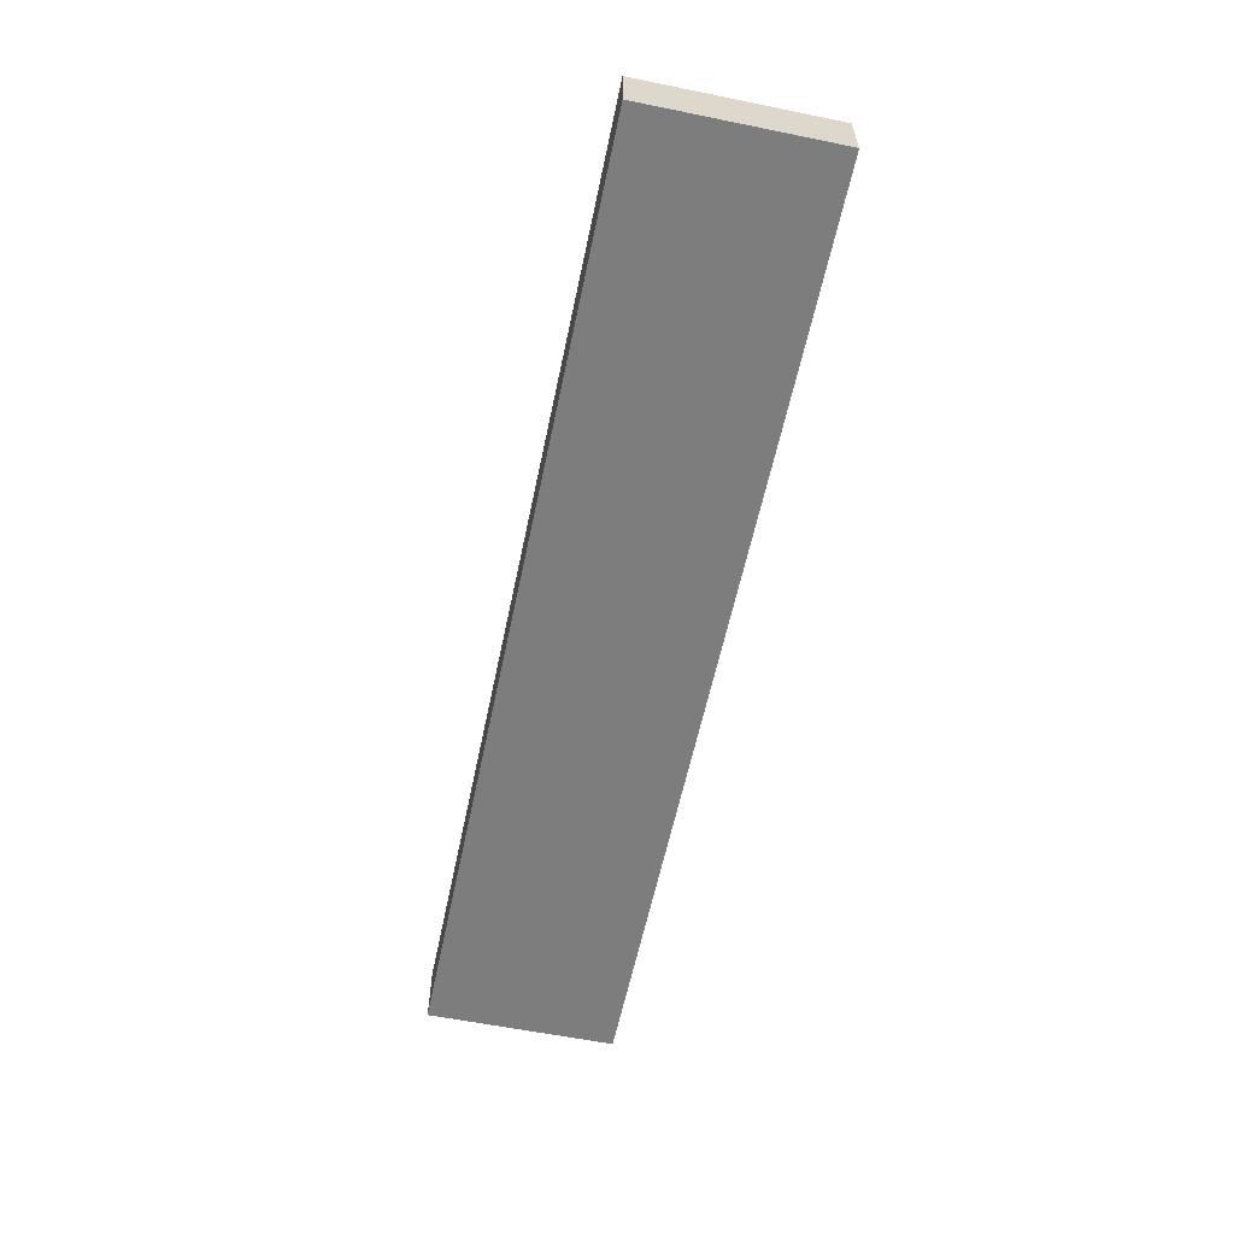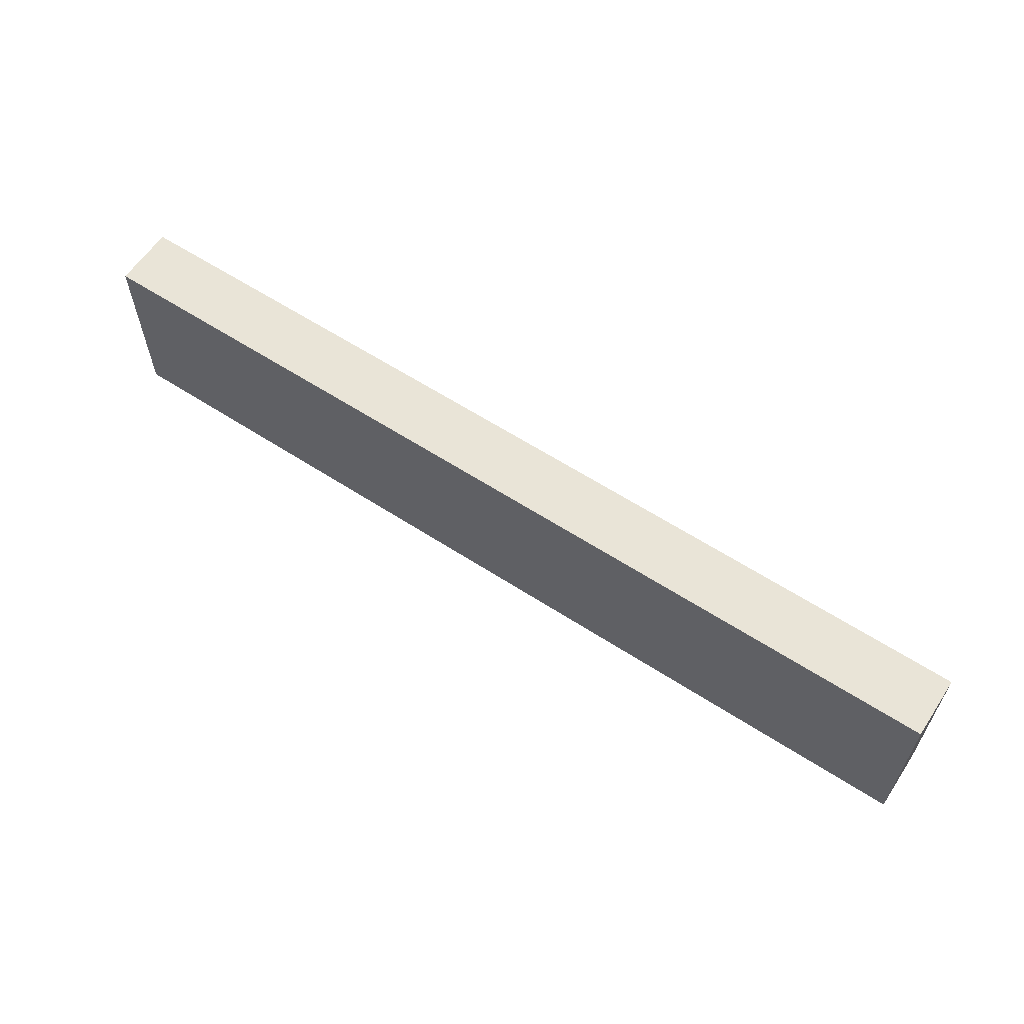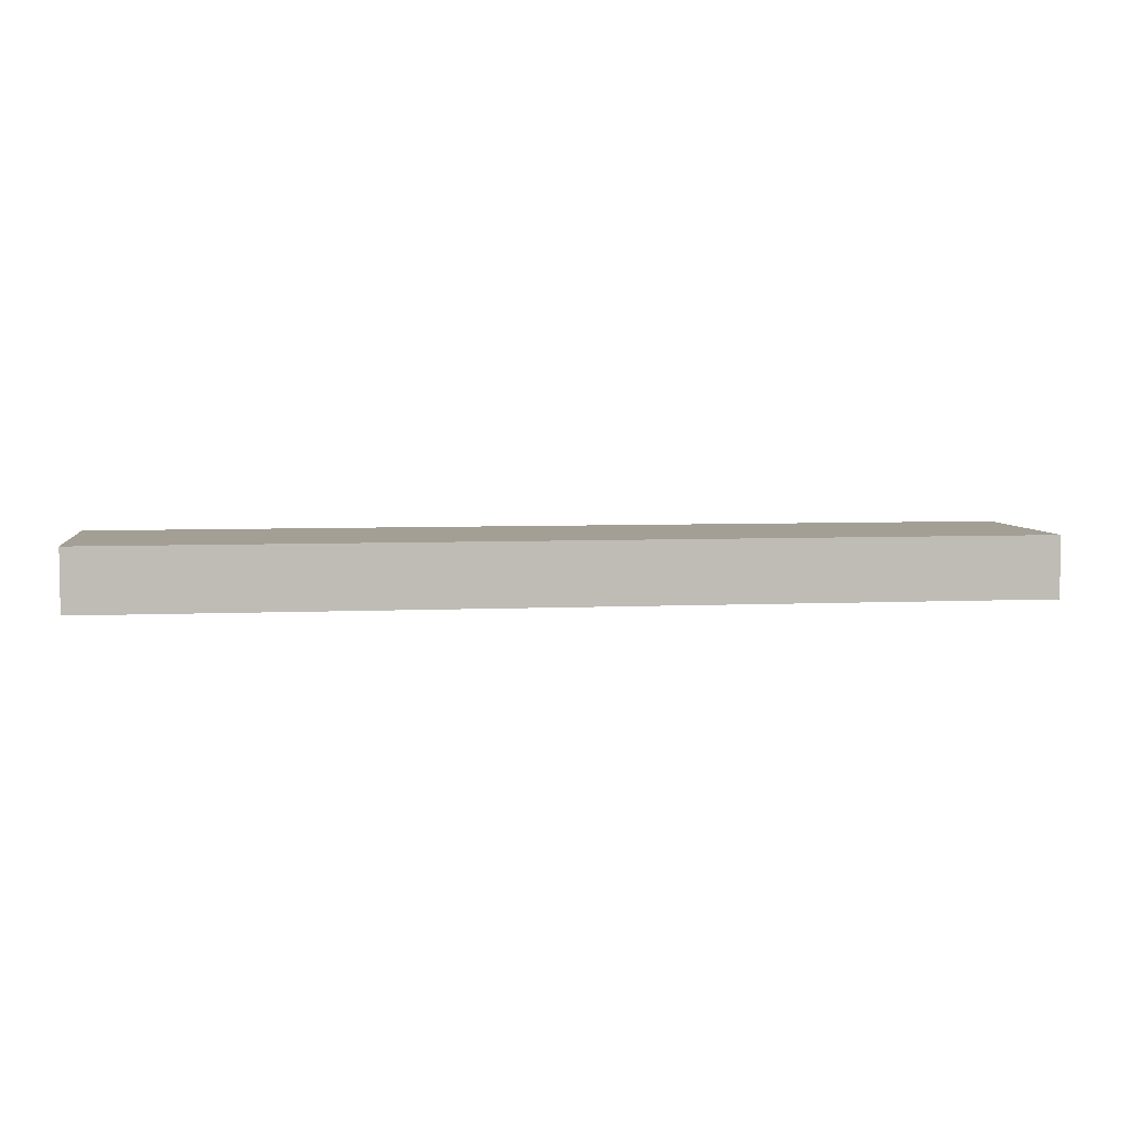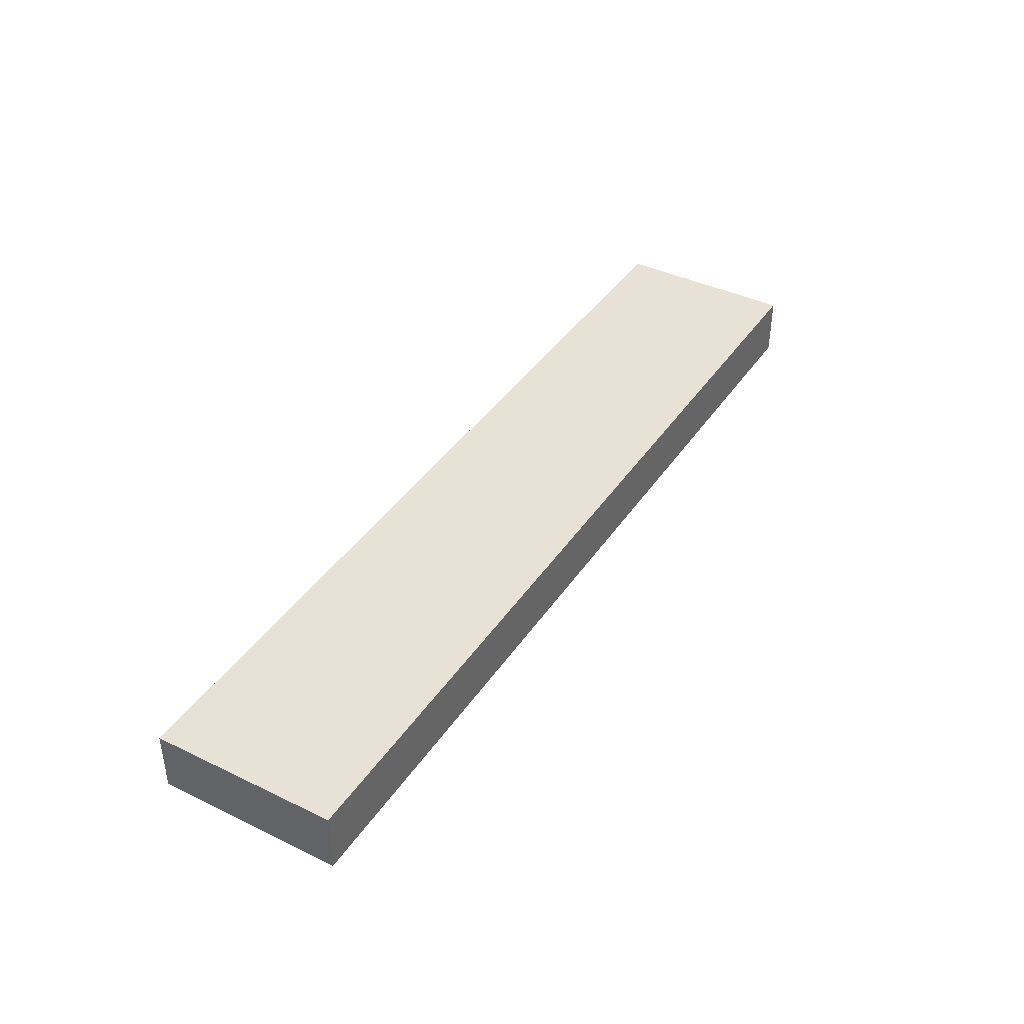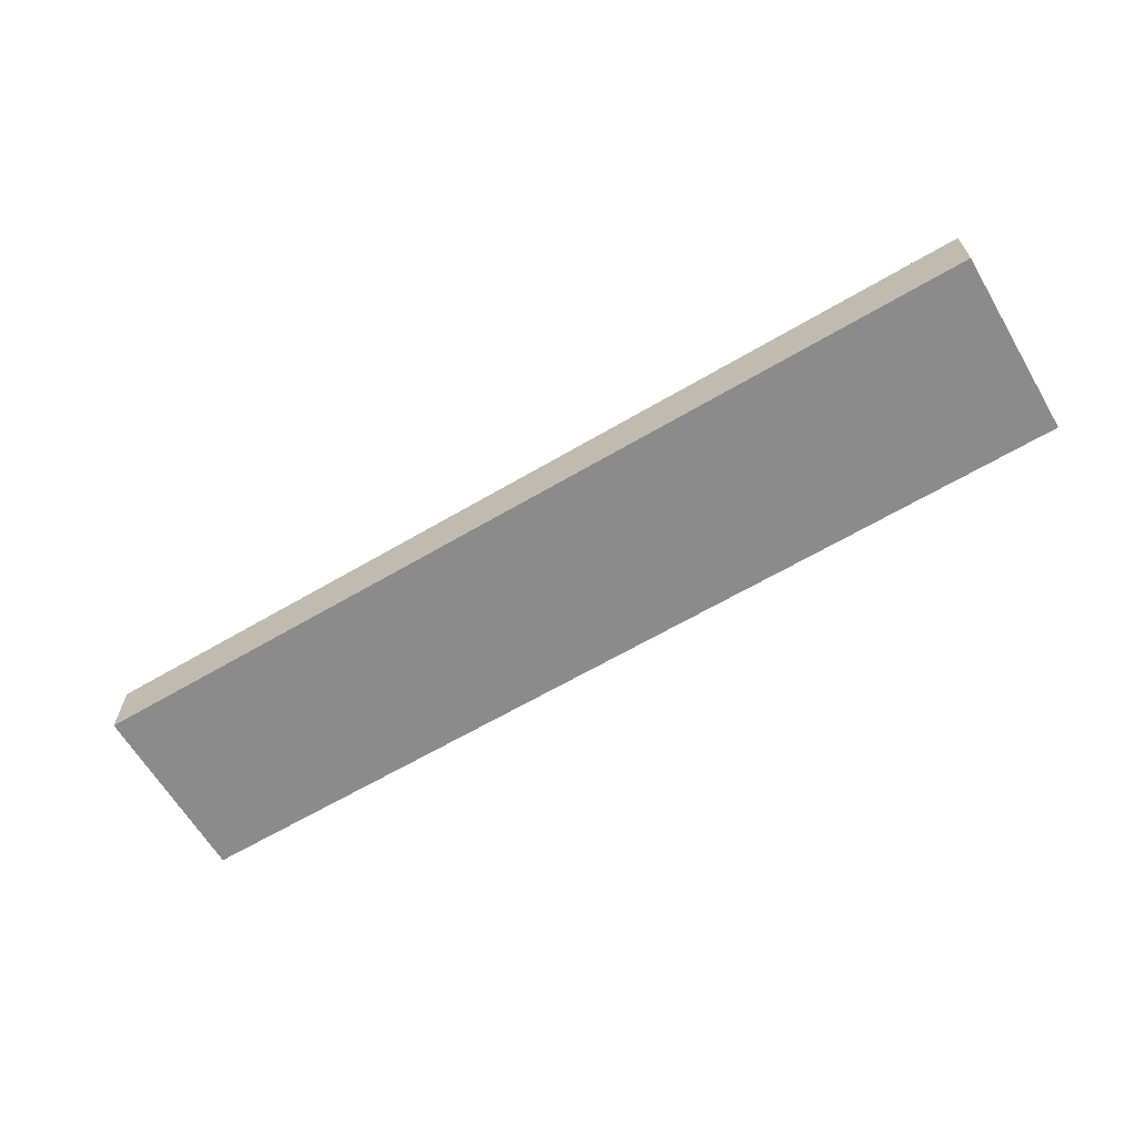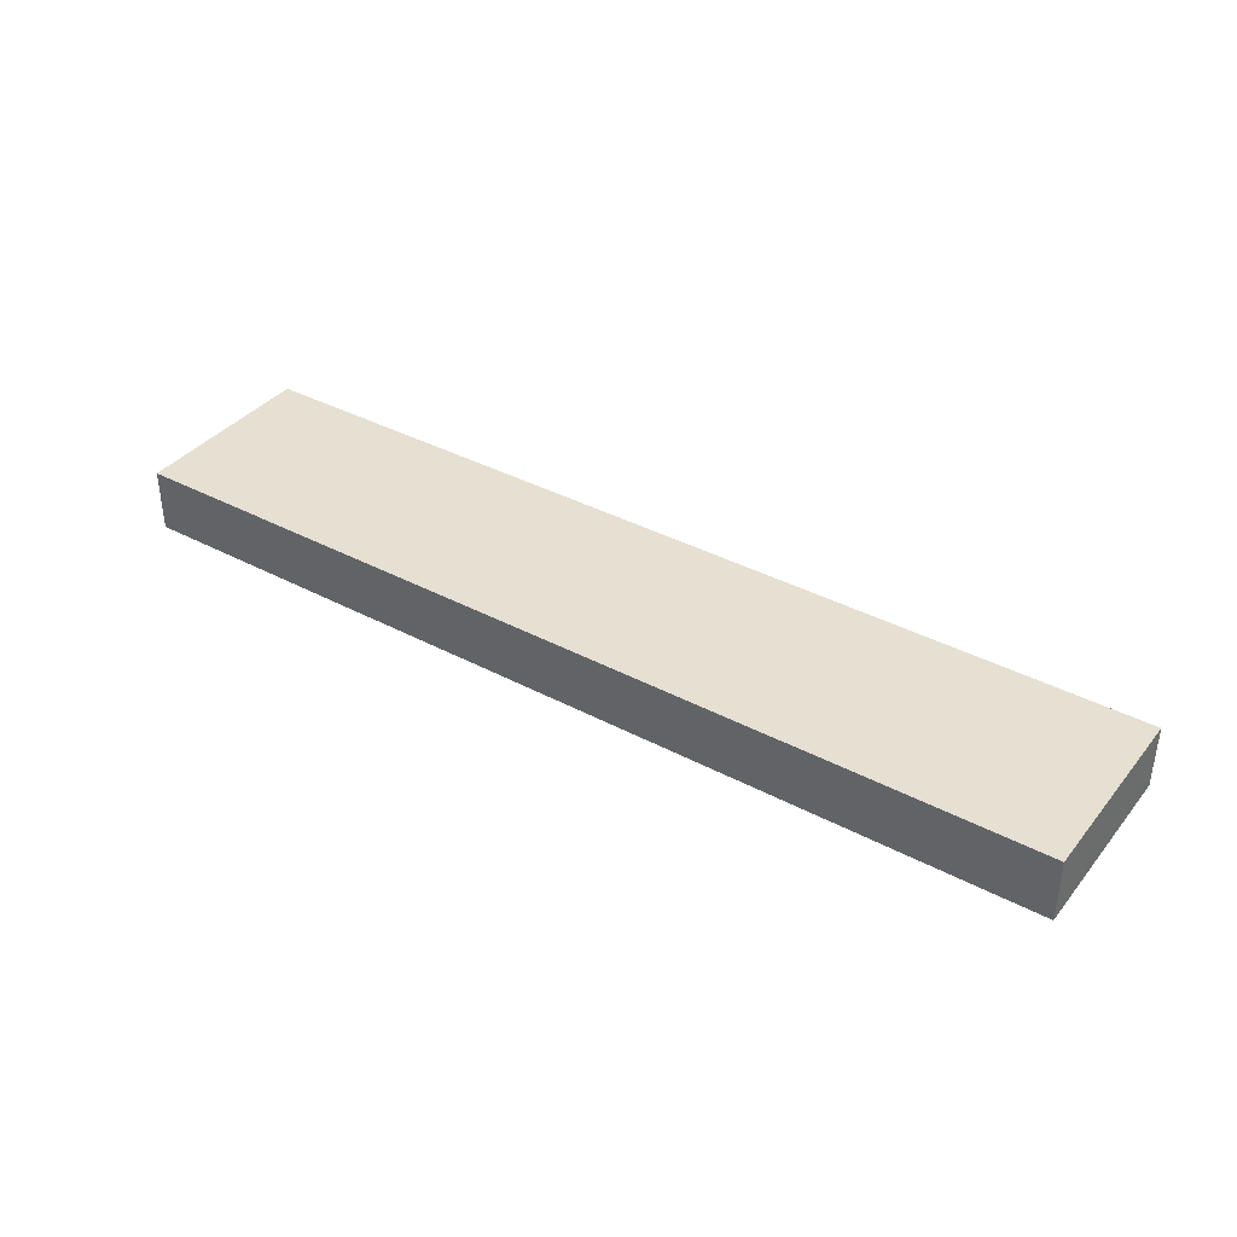
<metadata>
{"format":"obj","ext":"obj","renderer":"f3d","projection":"perspective","resolution":1024,"background":"white","views":[{"elev":-59.2,"azim":78.2,"up":"+Y"},{"elev":60.9,"azim":-146.5,"up":"+Z"},{"elev":5.4,"azim":171.9,"up":"+Y"},{"elev":40.1,"azim":-59.3,"up":"+Y"},{"elev":-63.9,"azim":30.7,"up":"+Y"},{"elev":37.6,"azim":-145.8,"up":"+Y"}]}
</metadata>
<code>
v 0 8.924e-05 4.798
v 0 0.4 4.798
v 4.525 8.924e-05 4.798
v 0 8.924e-05 6
v 0 0.4 6
v 4.525 0.4 4.798
v 6.025 8.924e-05 4.8
v 6.025 8.924e-05 6
v 6.025 0.4 6
v 6.025 0.4 4.8
f 1 2 6
f 1 6 3
f 1 3 7
f 1 7 8
f 1 8 4
f 1 4 5
f 1 5 2
f 2 5 9
f 2 9 10
f 2 10 6
f 3 6 10
f 3 10 7
f 4 8 9
f 4 9 5
f 7 10 9
f 7 9 8

</code>
